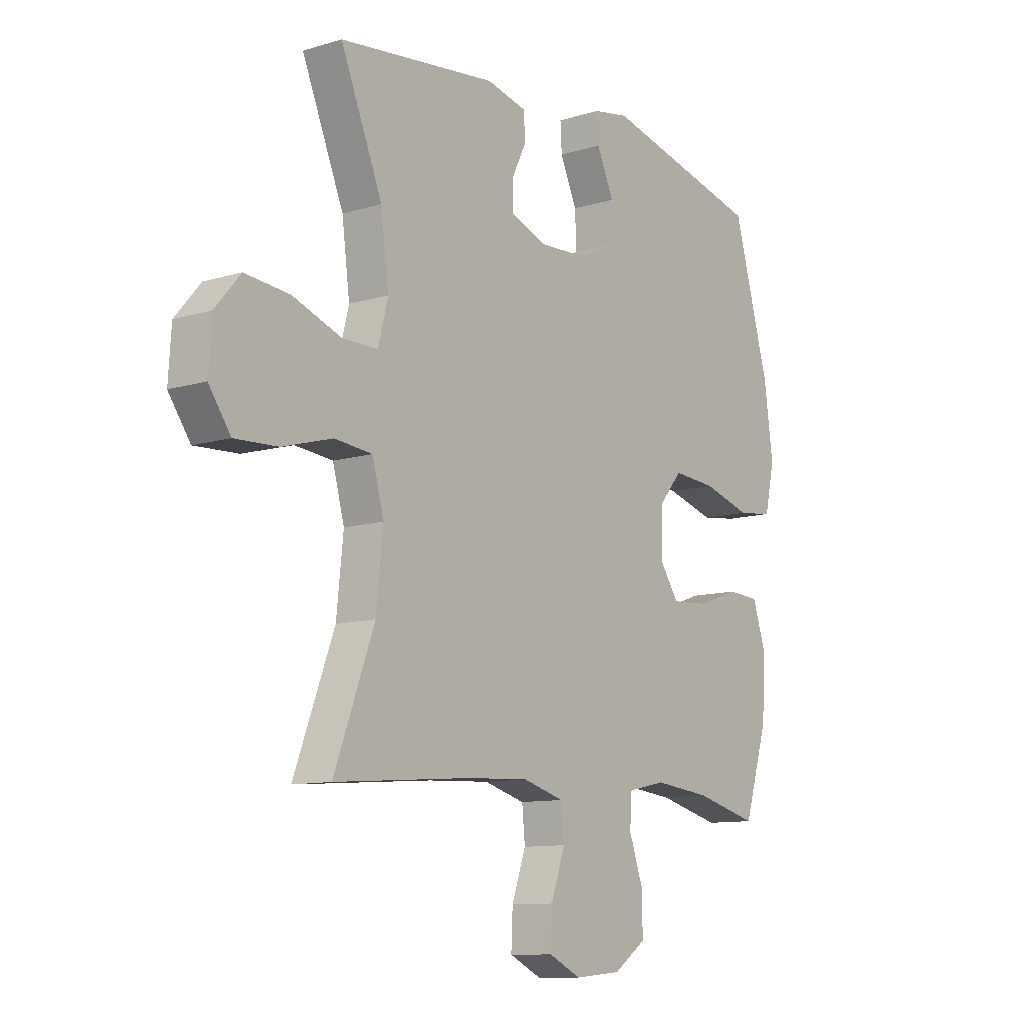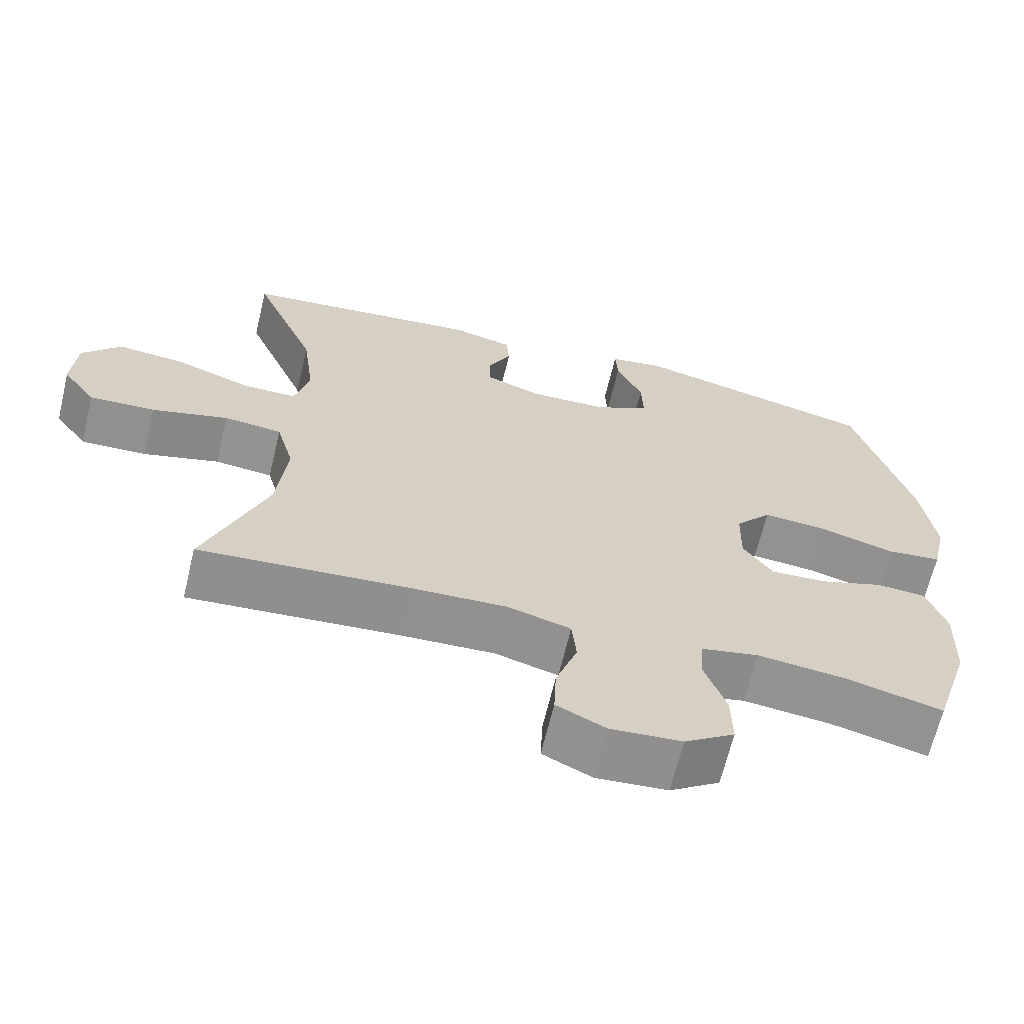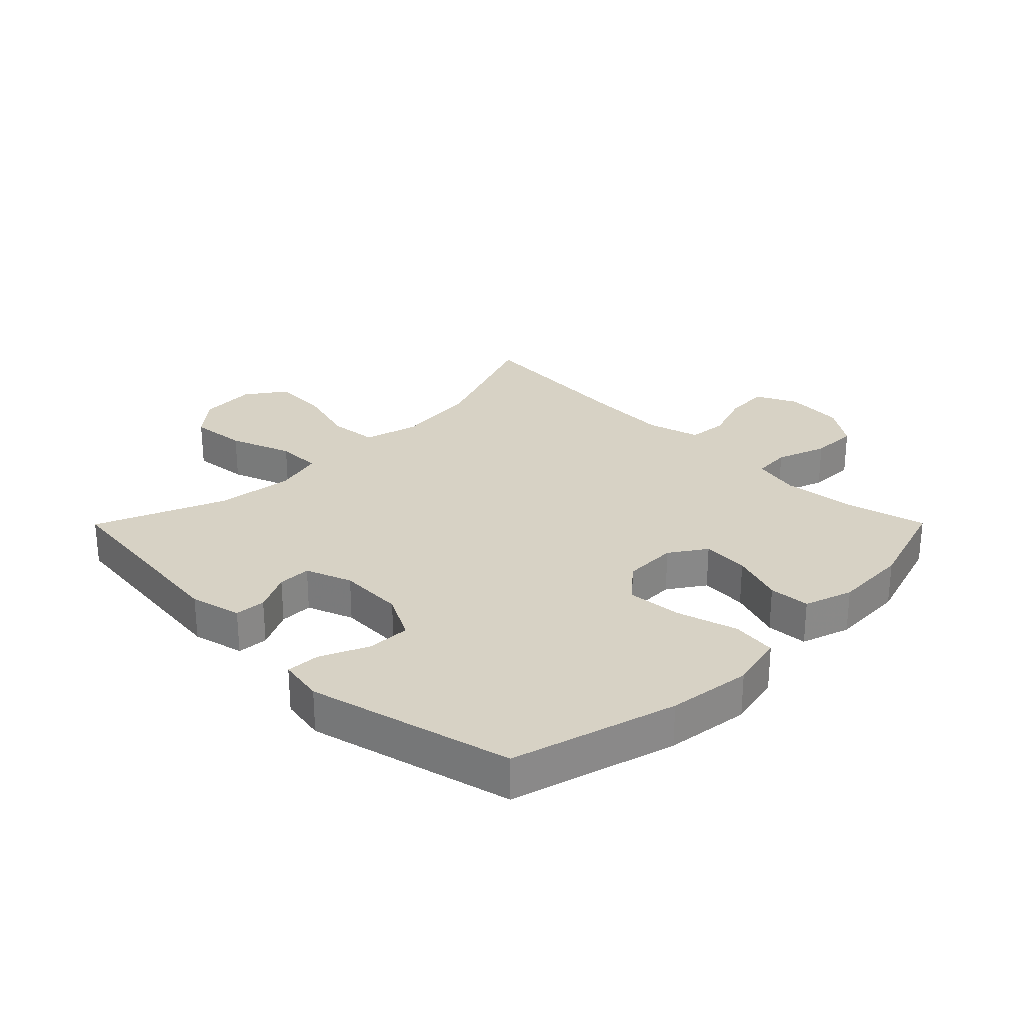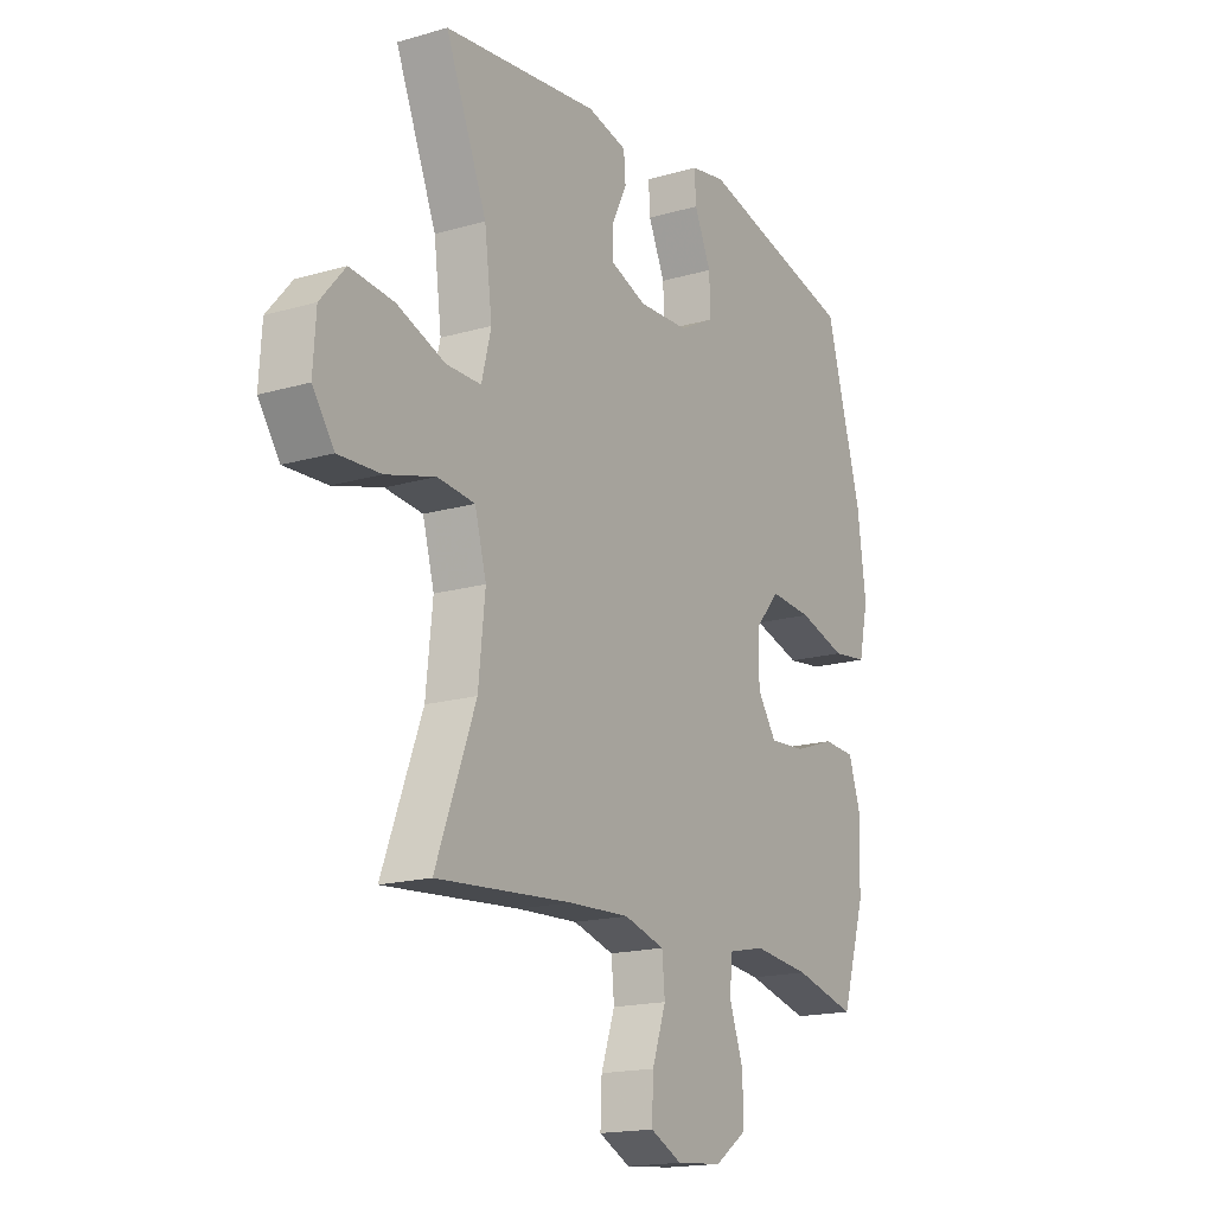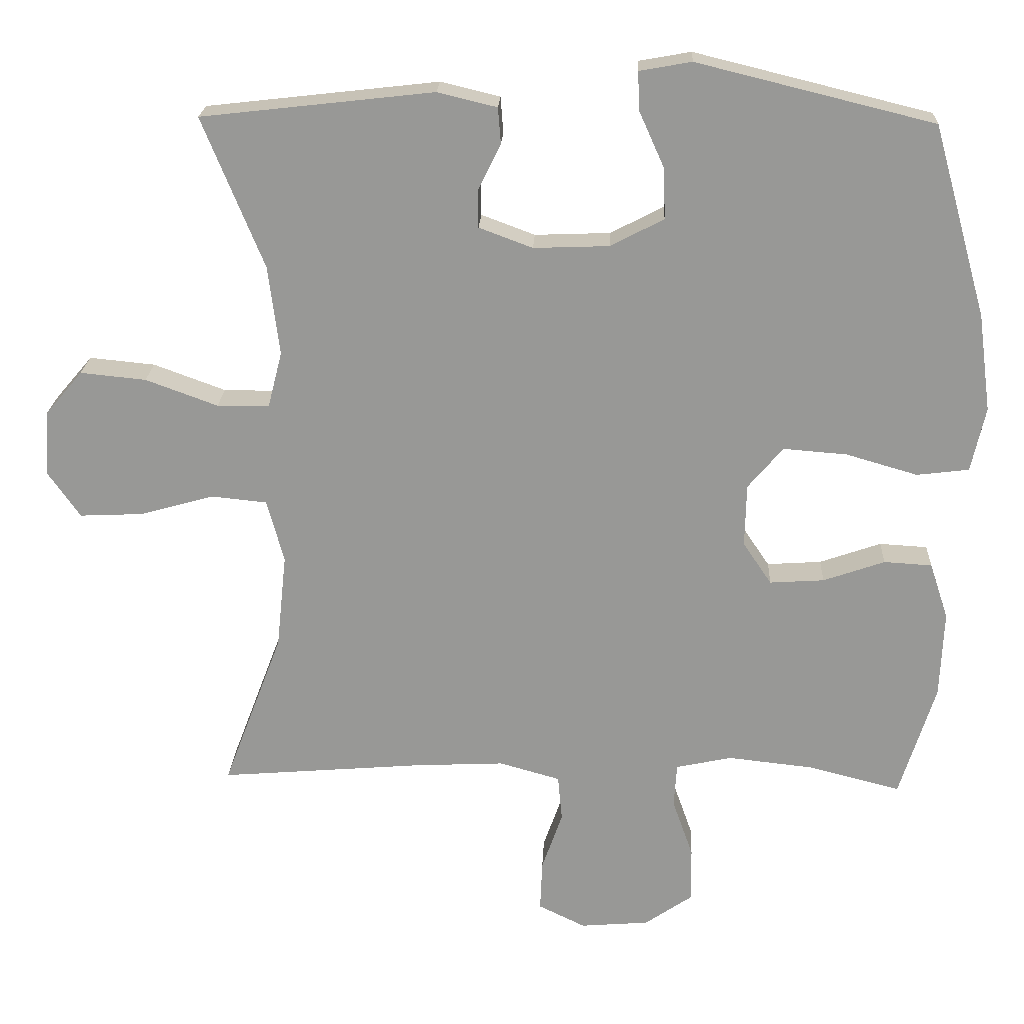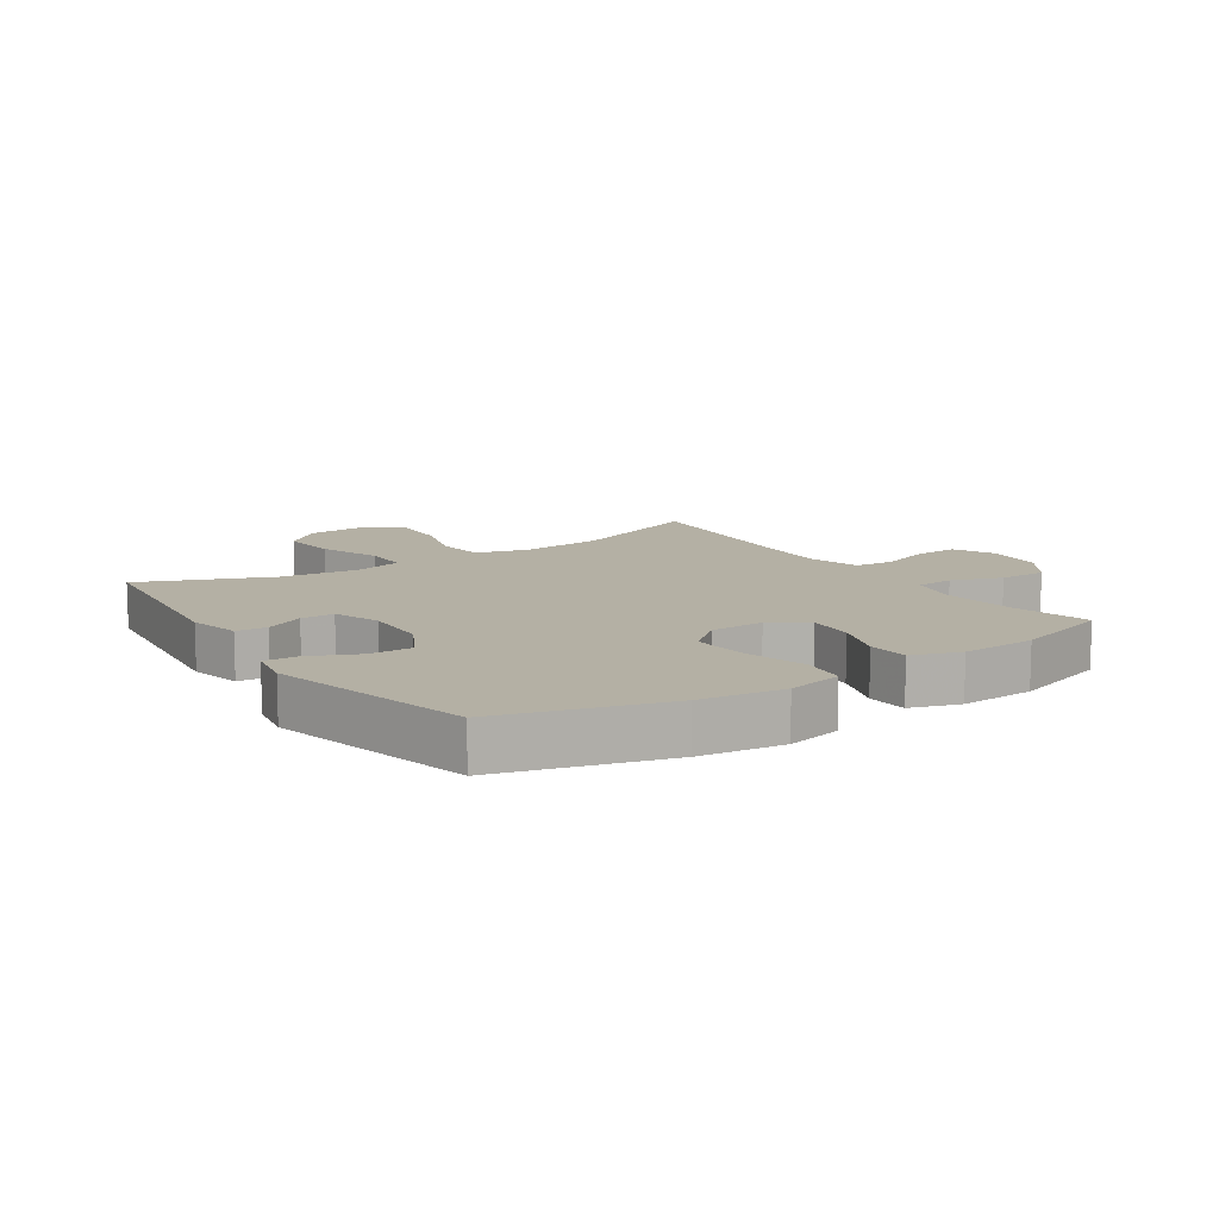
<metadata>
{"format":"obj","ext":"obj","renderer":"f3d","projection":"perspective","resolution":1024,"background":"white","views":[{"elev":-10.6,"azim":-52.7,"up":"+Z"},{"elev":-66.1,"azim":-13.5,"up":"+Z"},{"elev":27.5,"azim":44.8,"up":"+Y"},{"elev":-17.1,"azim":-59.7,"up":"+Z"},{"elev":21.2,"azim":2.6,"up":"+Z"},{"elev":11.5,"azim":56.3,"up":"+Y"}]}
</metadata>
<code>
v 0.5 0.07 -0.5
v 0.37 0.07 -0.467
v 0.251 0.07 -0.454
v 0.173 0.07 -0.471
v 0.169 0.07 -0.532
v 0.198 0.07 -0.614
v 0.199 0.07 -0.691
v 0.132 0.07 -0.737
v 0.036 0.07 -0.745
v -0.03 0.07 -0.713
v -0.027 0.07 -0.642
v 0.002 0.07 -0.559
v -0.004 0.07 -0.495
v -0.089 0.07 -0.471
v -0.216 0.07 -0.477
v -0.5 0.07 -0.5
v -0.417 0.07 -0.281
v -0.403 0.07 -0.148
v -0.427 0.07 -0.06
v -0.505 0.07 -0.052
v -0.608 0.07 -0.081
v -0.697 0.07 -0.085
v -0.742 0.07 -0.021
v -0.736 0.07 0.071
v -0.684 0.07 0.132
v -0.592 0.07 0.123
v -0.491 0.07 0.086
v -0.418 0.07 0.086
v -0.398 0.07 0.165
v -0.414 0.07 0.29
v -0.5 0.07 0.5
v -0.175 0.07 0.537
v -0.092 0.07 0.517
v -0.088 0.07 0.467
v -0.119 0.07 0.404
v -0.119 0.07 0.35
v -0.044 0.07 0.322
v 0.062 0.07 0.326
v 0.136 0.07 0.365
v 0.134 0.07 0.435
v 0.099 0.07 0.513
v 0.096 0.07 0.568
v 0.169 0.07 0.581
v 0.5 0.07 0.5
v 0.575 0.07 0.233
v 0.593 0.07 0.097
v 0.573 0.07 0.007
v 0.5 0.07 -0.002
v 0.4 0.07 0.027
v 0.311 0.07 0.034
v 0.262 0.07 -0.024
v 0.26 0.07 -0.112
v 0.3 0.07 -0.171
v 0.376 0.07 -0.166
v 0.462 0.07 -0.136
v 0.529 0.07 -0.14
v 0.555 0.07 -0.219
v 0.55 0.07 -0.34
v 0.5 0 -0.5
v 0.37 0 -0.467
v 0.251 0 -0.454
v 0.173 0 -0.471
v 0.169 0 -0.532
v 0.198 0 -0.614
v 0.199 0 -0.691
v 0.132 0 -0.737
v 0.036 0 -0.745
v -0.03 0 -0.713
v -0.027 0 -0.642
v 0.002 0 -0.559
v -0.004 0 -0.495
v -0.089 0 -0.471
v -0.216 0 -0.477
v -0.5 0 -0.5
v -0.417 0 -0.281
v -0.403 0 -0.148
v -0.427 0 -0.06
v -0.505 0 -0.052
v -0.608 0 -0.081
v -0.697 0 -0.085
v -0.742 0 -0.021
v -0.736 0 0.071
v -0.684 0 0.132
v -0.592 0 0.123
v -0.491 0 0.086
v -0.418 0 0.086
v -0.398 0 0.165
v -0.414 0 0.29
v -0.5 0 0.5
v -0.175 0 0.537
v -0.092 0 0.517
v -0.088 0 0.467
v -0.119 0 0.404
v -0.119 0 0.35
v -0.044 0 0.322
v 0.062 0 0.326
v 0.136 0 0.365
v 0.134 0 0.435
v 0.099 0 0.513
v 0.096 0 0.568
v 0.169 0 0.581
v 0.5 0 0.5
v 0.575 0 0.233
v 0.593 0 0.097
v 0.573 0 0.007
v 0.5 0 -0.002
v 0.4 0 0.027
v 0.311 0 0.034
v 0.262 0 -0.024
v 0.26 0 -0.112
v 0.3 0 -0.171
v 0.376 0 -0.166
v 0.462 0 -0.136
v 0.529 0 -0.14
v 0.555 0 -0.219
v 0.55 0 -0.34
f 57 58 1 2
f 54 55 56 57
f 53 54 57 2
f 52 53 2 3
f 51 52 3 4
f 46 47 48 49
f 46 49 50
f 45 46 50
f 44 45 50
f 43 44 50 51
f 40 41 42 43
f 39 40 43 51
f 32 33 34 35
f 30 31 32 35
f 29 30 35 36
f 28 29 36 37
f 24 25 26 27
f 24 27 28
f 23 24 28
f 20 21 22 23
f 19 20 23 28
f 18 19 28 37
f 15 16 17
f 14 15 17 18
f 13 14 18 37
f 9 10 11 12
f 5 6 7 8
f 4 5 8 9
f 38 39 51 4
f 12 13 37 38
f 4 9 12 38
f 60 59 116 115
f 115 114 113 112
f 60 115 112 111
f 61 60 111 110
f 62 61 110 109
f 107 106 105 104
f 108 107 104
f 108 104 103
f 108 103 102
f 109 108 102 101
f 101 100 99 98
f 109 101 98 97
f 93 92 91 90
f 93 90 89 88
f 94 93 88 87
f 95 94 87 86
f 85 84 83 82
f 86 85 82
f 86 82 81
f 81 80 79 78
f 86 81 78 77
f 95 86 77 76
f 75 74 73
f 76 75 73 72
f 95 76 72 71
f 70 69 68 67
f 66 65 64 63
f 67 66 63 62
f 62 109 97 96
f 96 95 71 70
f 96 70 67 62
f 1 59 60 2
f 2 60 61 3
f 3 61 62 4
f 4 62 63 5
f 5 63 64 6
f 6 64 65 7
f 7 65 66 8
f 8 66 67 9
f 9 67 68 10
f 10 68 69 11
f 11 69 70 12
f 12 70 71 13
f 13 71 72 14
f 14 72 73 15
f 15 73 74 16
f 16 74 75 17
f 17 75 76 18
f 18 76 77 19
f 19 77 78 20
f 20 78 79 21
f 21 79 80 22
f 22 80 81 23
f 23 81 82 24
f 24 82 83 25
f 25 83 84 26
f 26 84 85 27
f 27 85 86 28
f 28 86 87 29
f 29 87 88 30
f 30 88 89 31
f 31 89 90 32
f 32 90 91 33
f 33 91 92 34
f 34 92 93 35
f 35 93 94 36
f 36 94 95 37
f 37 95 96 38
f 38 96 97 39
f 39 97 98 40
f 40 98 99 41
f 41 99 100 42
f 42 100 101 43
f 43 101 102 44
f 44 102 103 45
f 45 103 104 46
f 46 104 105 47
f 47 105 106 48
f 48 106 107 49
f 49 107 108 50
f 50 108 109 51
f 51 109 110 52
f 52 110 111 53
f 53 111 112 54
f 54 112 113 55
f 55 113 114 56
f 56 114 115 57
f 57 115 116 58
f 58 116 59 1

</code>
